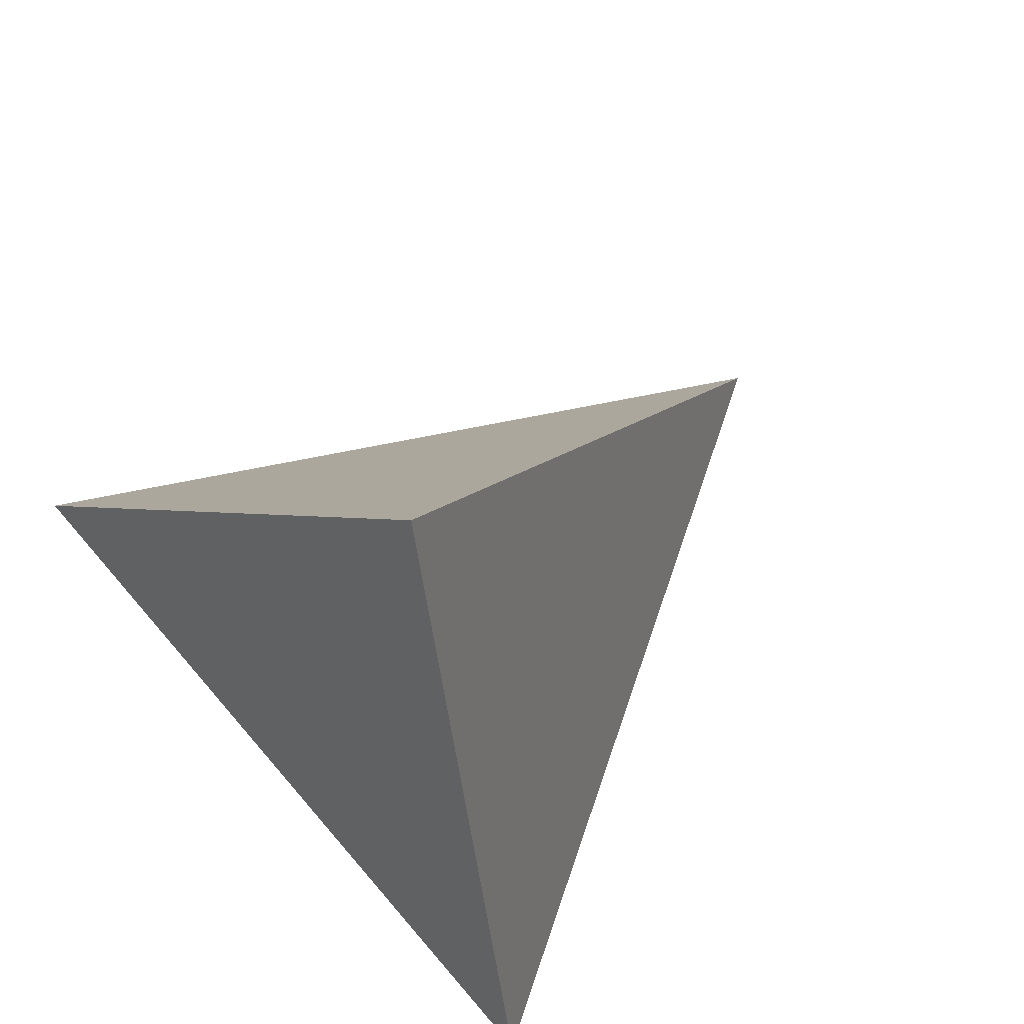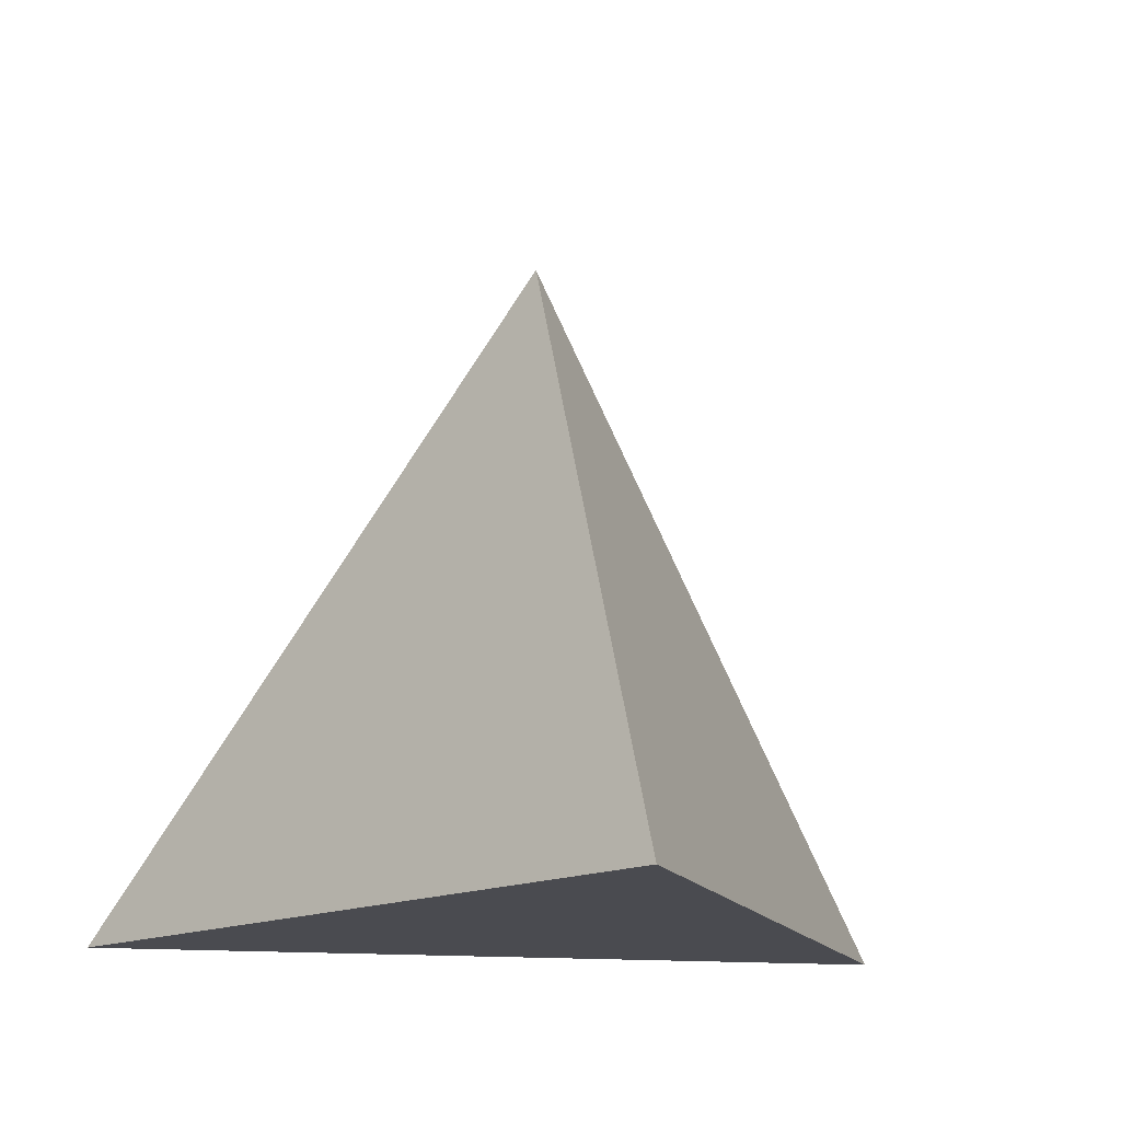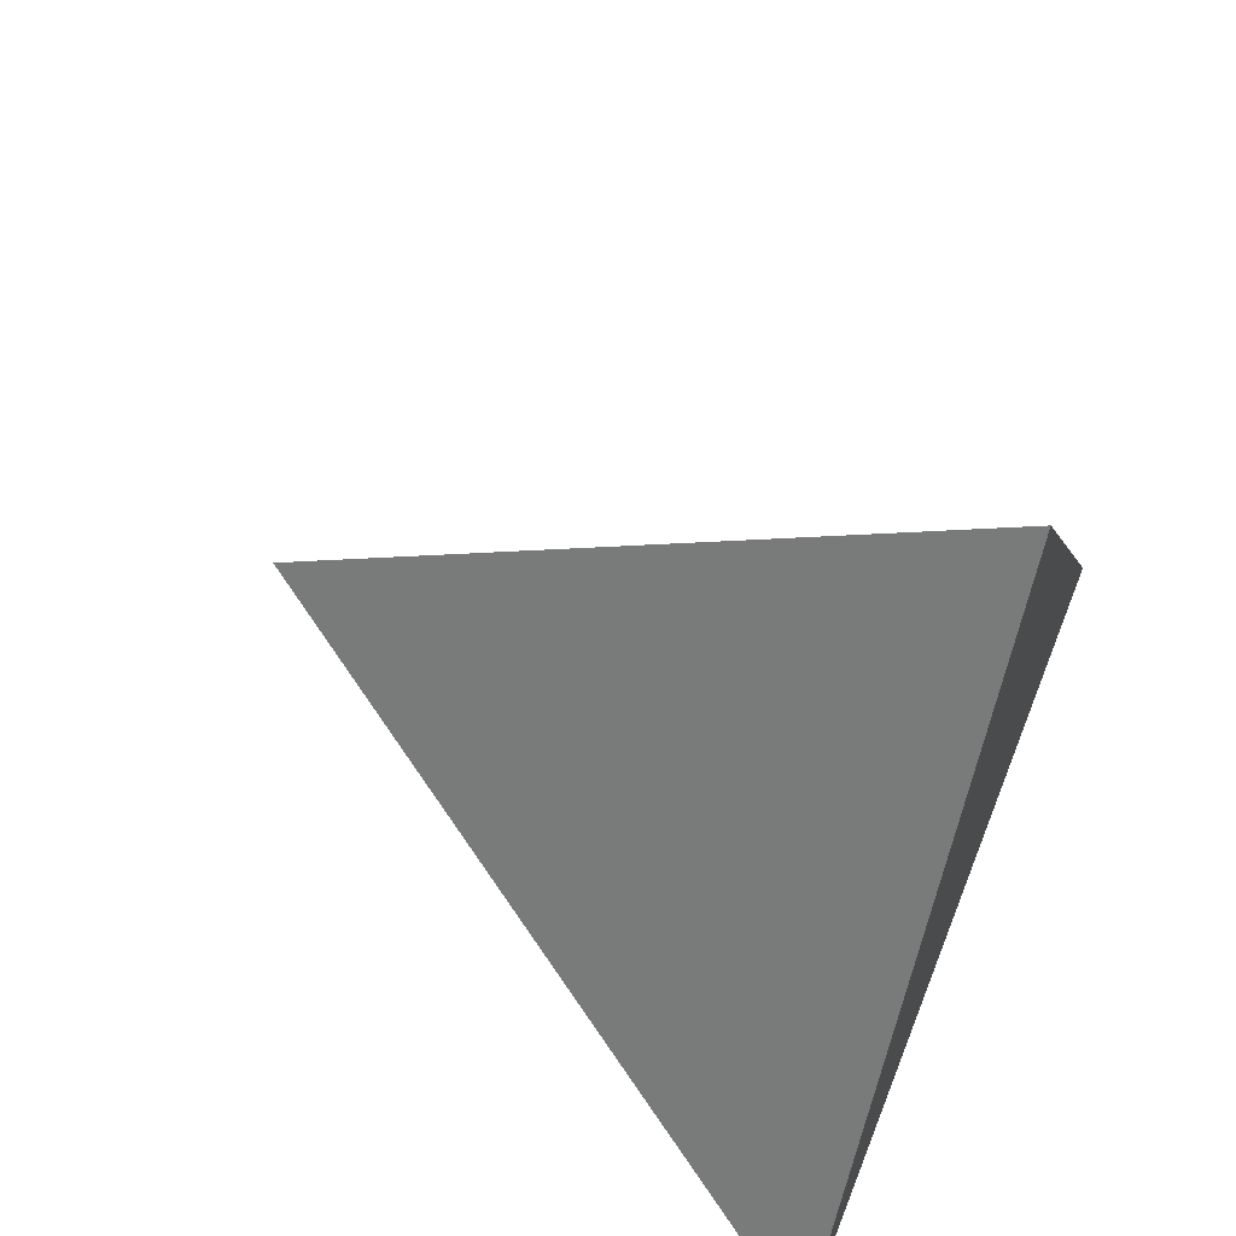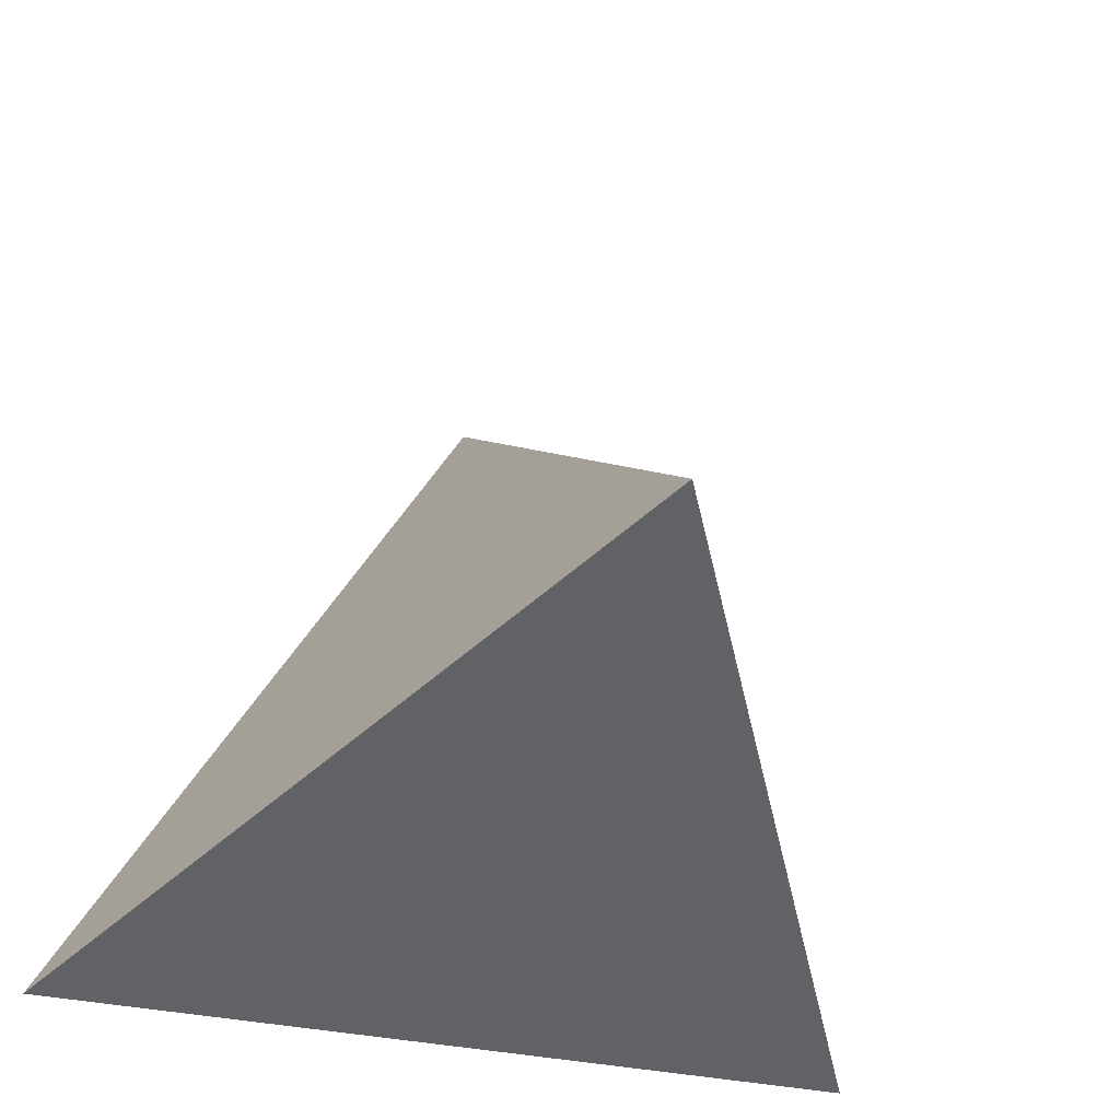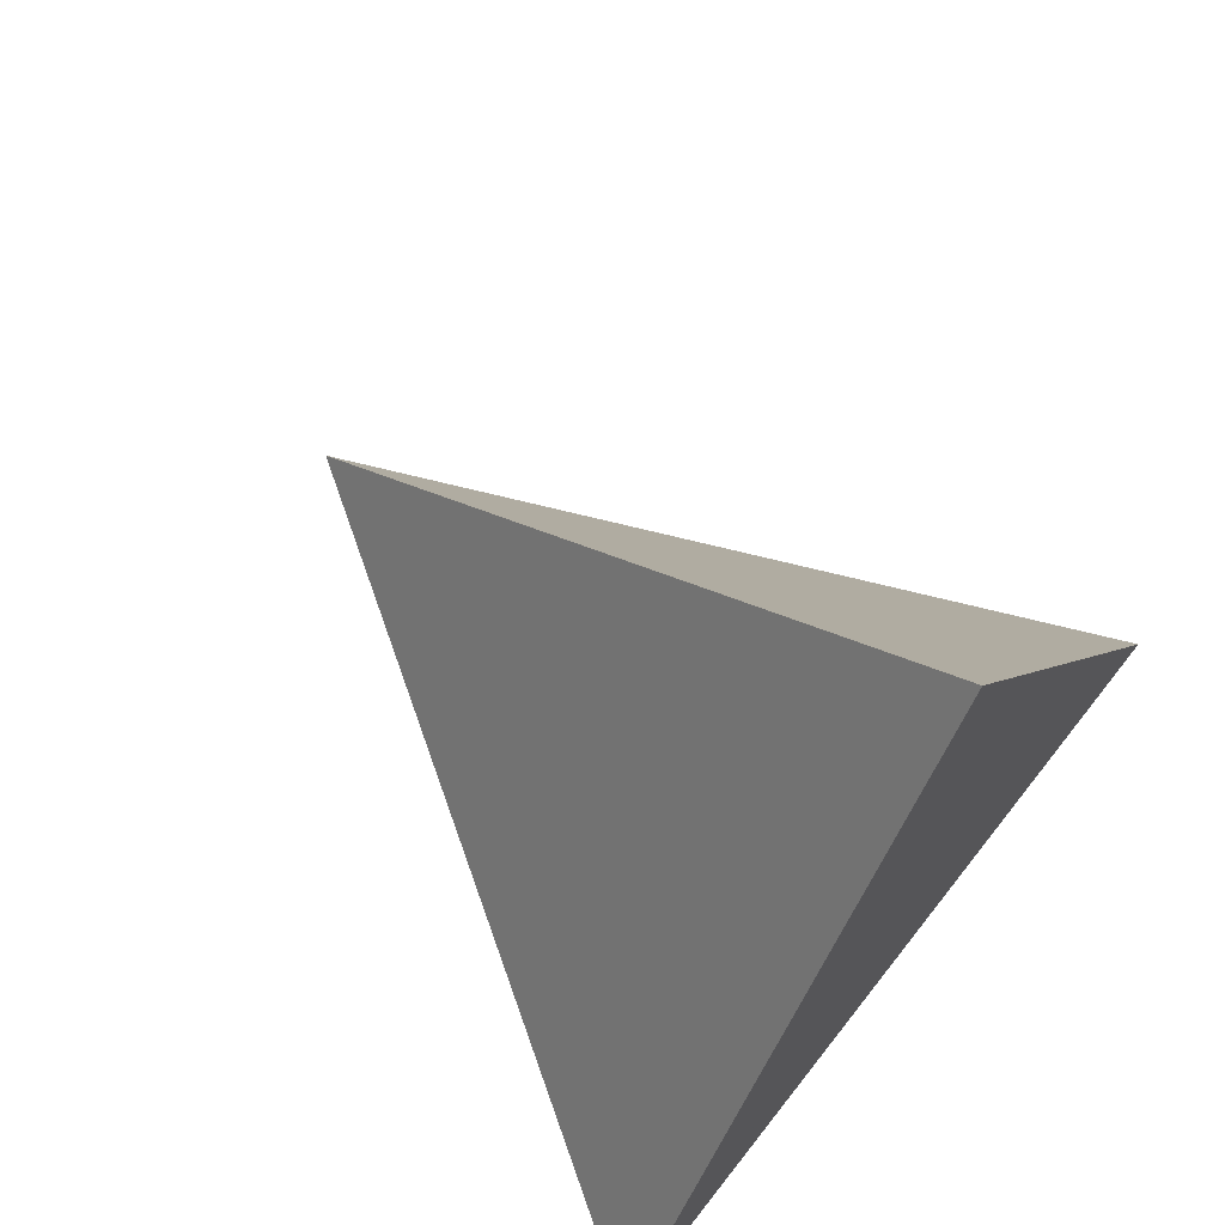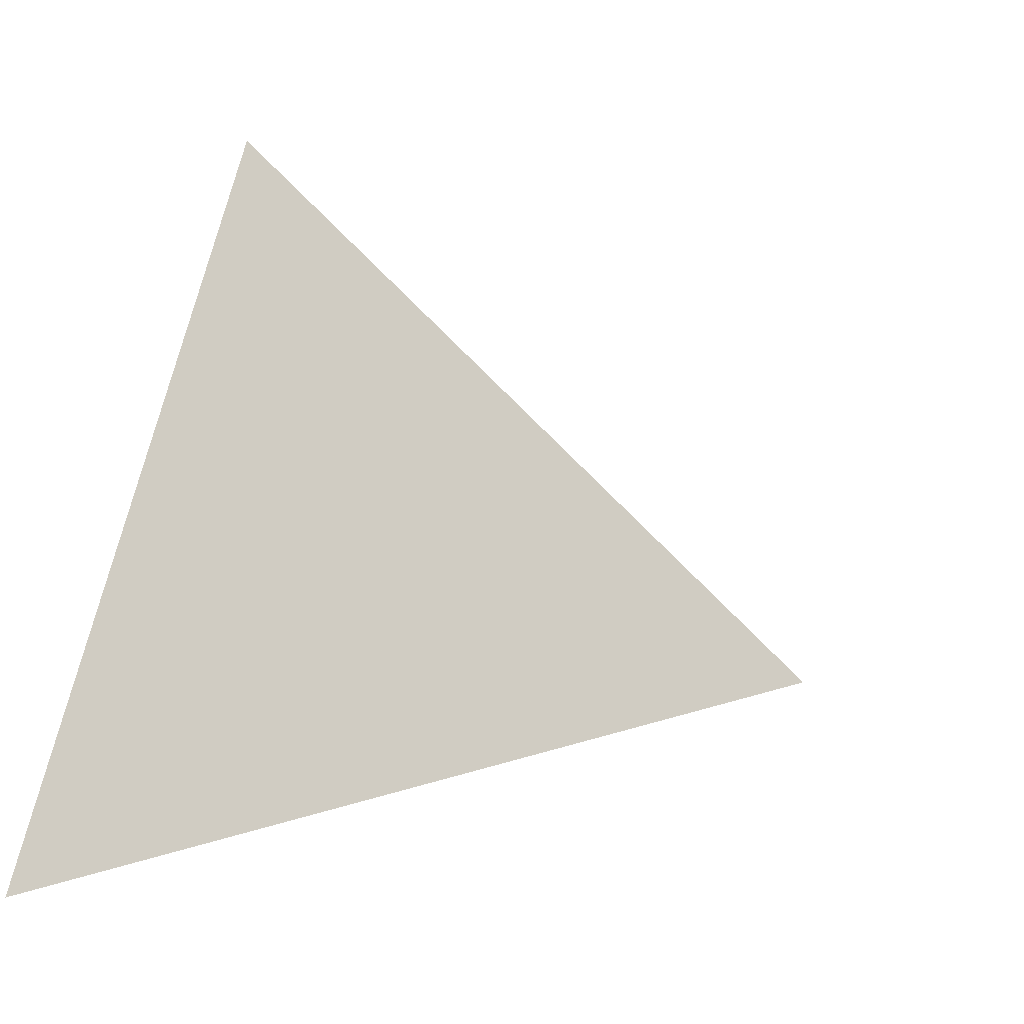
<metadata>
{"format":"obj","ext":"obj","renderer":"f3d","projection":"perspective","resolution":1024,"background":"white","views":[{"elev":78.2,"azim":49.1,"up":"+Z"},{"elev":-14.5,"azim":167.8,"up":"+Z"},{"elev":60.6,"azim":111.7,"up":"+Y"},{"elev":-31.6,"azim":-18.6,"up":"+Y"},{"elev":67.1,"azim":128.1,"up":"+Y"},{"elev":15.6,"azim":-56.6,"up":"+Y"}]}
</metadata>
<code>
o Tetrahedron
v 0 0 0
v 1 0 0
v 0.5 0.866 0
v 0.5 0.2887 0.8165
f 1 2 3
f 1 2 4
f 2 3 4
f 3 1 4

</code>
